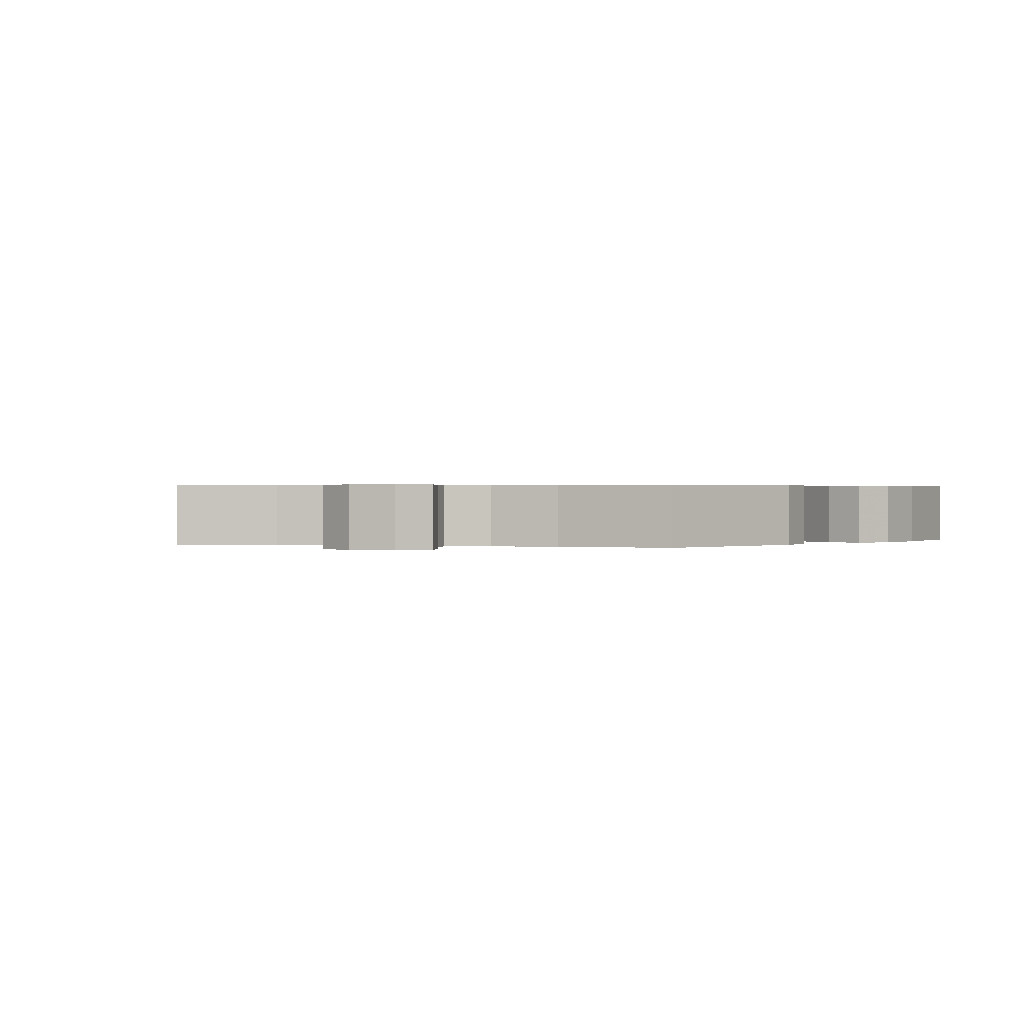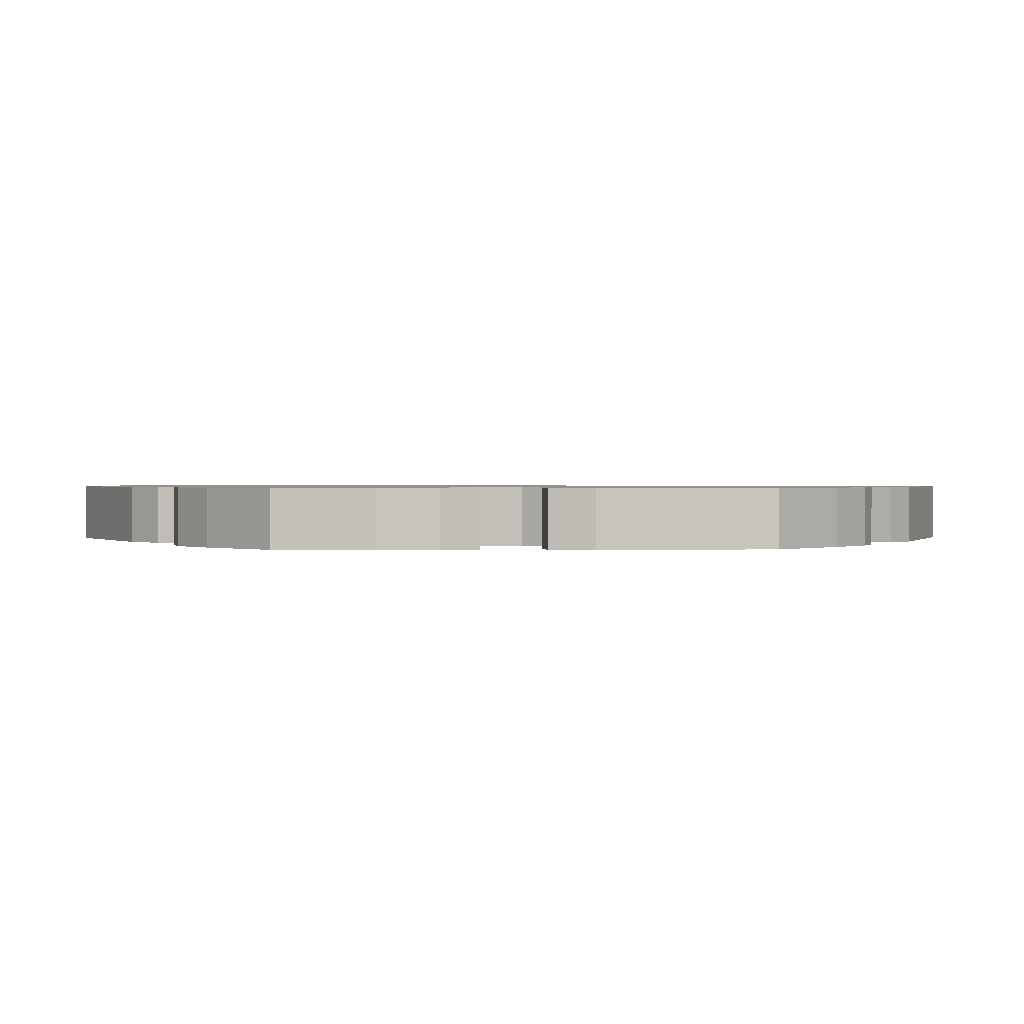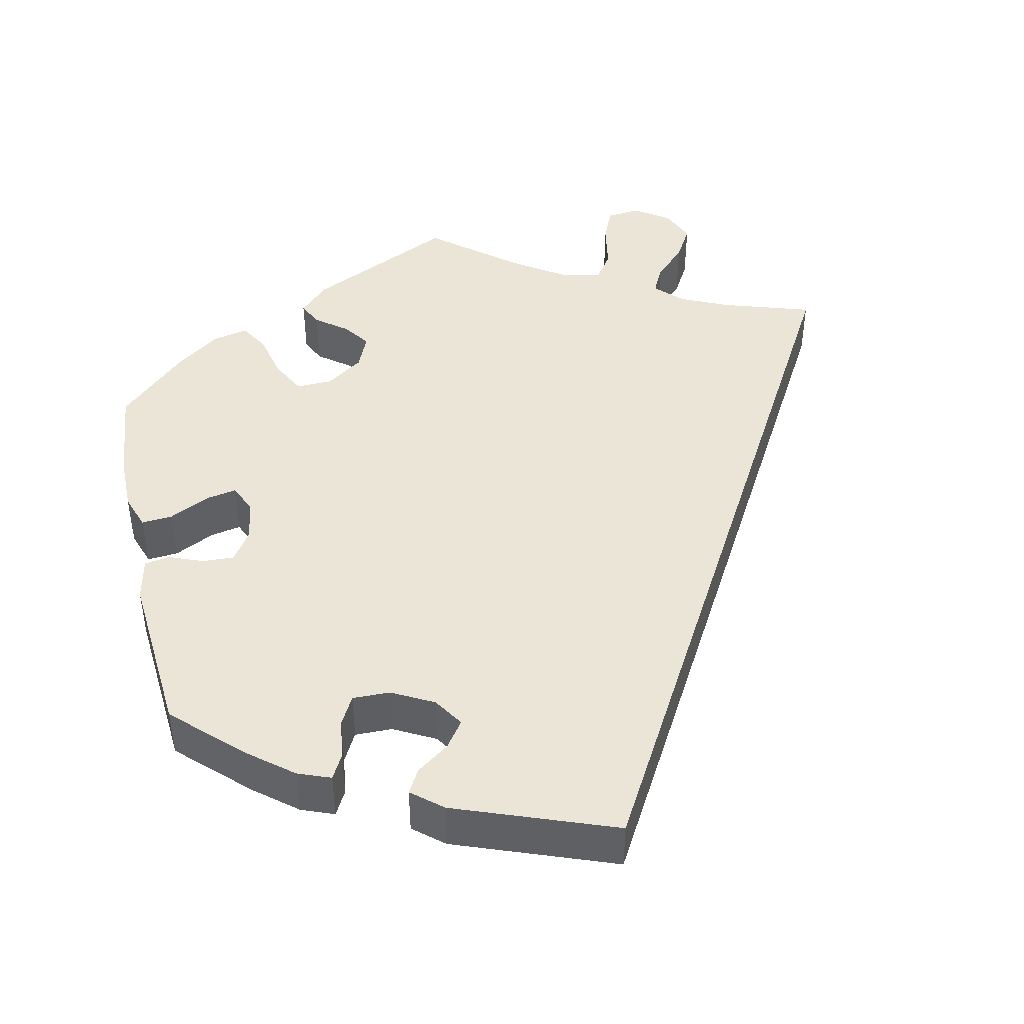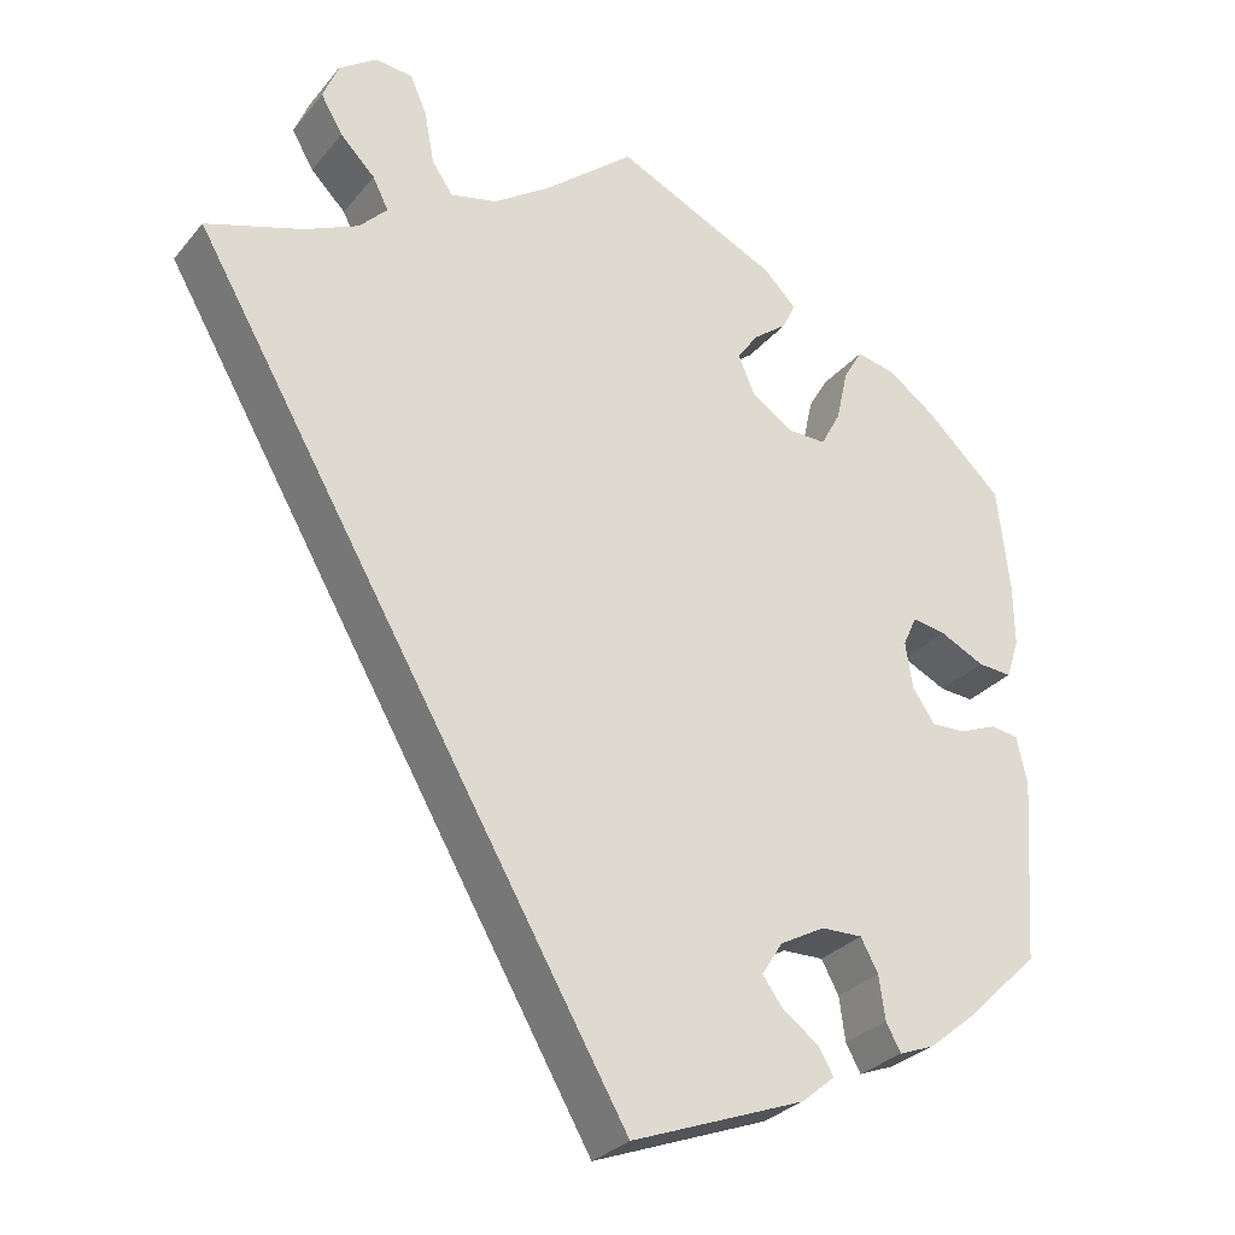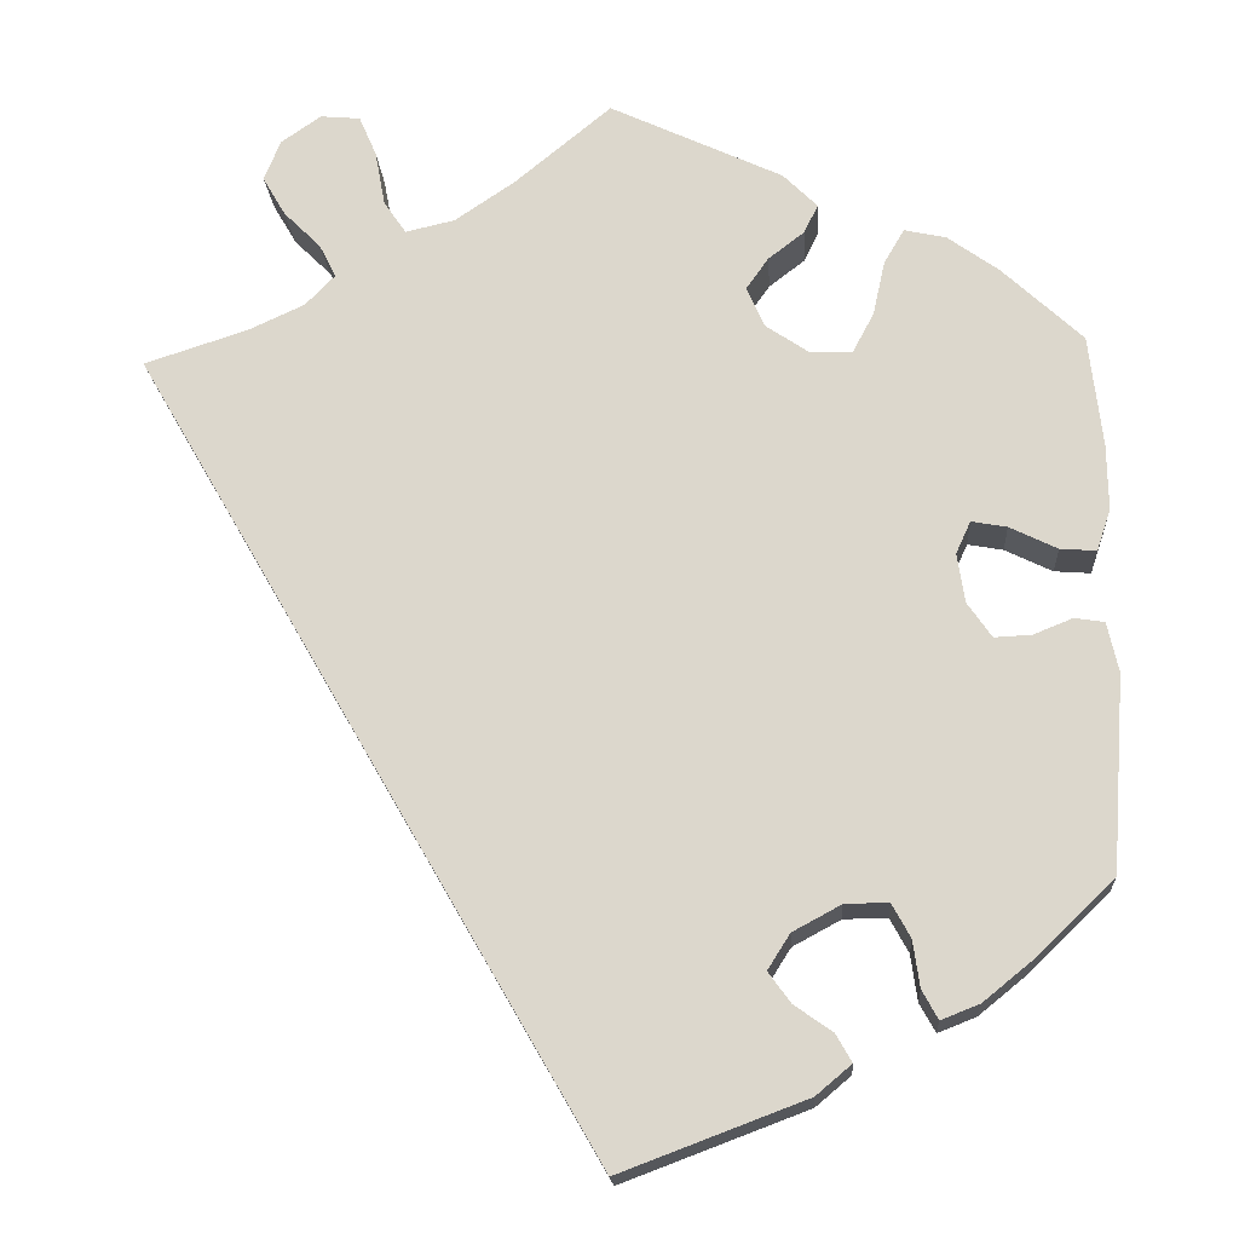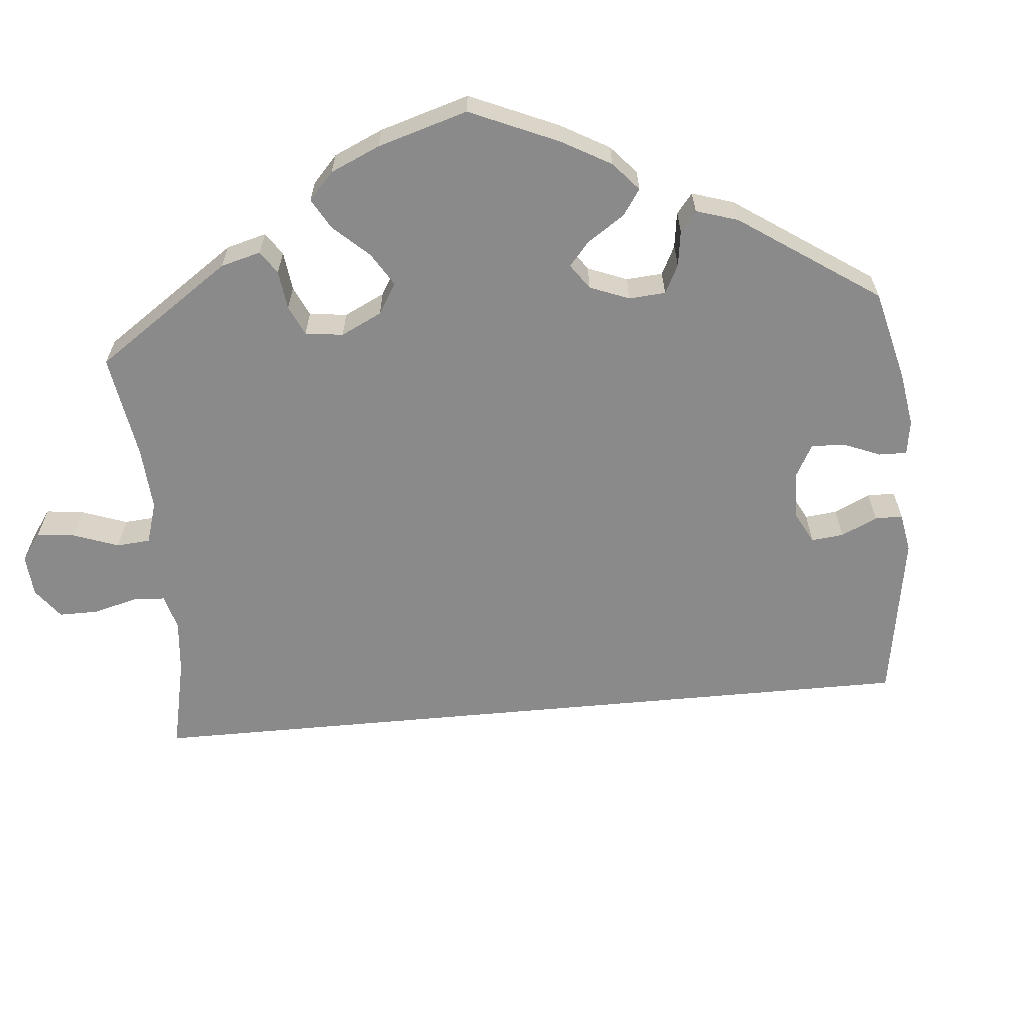
<metadata>
{"format":"obj","ext":"obj","renderer":"f3d","projection":"perspective","resolution":1024,"background":"white","views":[{"elev":0.5,"azim":-18.7,"up":"+Y"},{"elev":0.9,"azim":88.2,"up":"+Y"},{"elev":44.4,"azim":167.5,"up":"+Y"},{"elev":-29.0,"azim":-31.4,"up":"+Z"},{"elev":-18.4,"azim":3.7,"up":"+Z"},{"elev":-63.4,"azim":65.2,"up":"+Y"}]}
</metadata>
<code>
v -0.501 0.07 0.289
v -0.39 0.07 0.325
v -0.329 0.07 0.353
v -0.297 0.07 0.386
v -0.315 0.07 0.422
v -0.355 0.07 0.462
v -0.38 0.07 0.505
v -0.362 0.07 0.549
v -0.319 0.07 0.579
v -0.276 0.07 0.575
v -0.257 0.07 0.531
v -0.246 0.07 0.471
v -0.222 0.07 0.436
v -0.169 0.07 0.448
v -0.104 0.07 0.492
v 0 0.07 0.578
v 0.186 0.07 0.49
v 0.223 0.07 0.453
v 0.208 0.07 0.422
v 0.169 0.07 0.392
v 0.145 0.07 0.358
v 0.164 0.07 0.314
v 0.211 0.07 0.282
v 0.256 0.07 0.281
v 0.279 0.07 0.324
v 0.292 0.07 0.383
v 0.314 0.07 0.421
v 0.359 0.07 0.411
v 0.414 0.07 0.371
v 0.5 0.07 0.29
v 0.514 0.07 0.169
v 0.515 0.07 0.098
v 0.5 0.07 0.053
v 0.461 0.07 0.056
v 0.41 0.07 0.081
v 0.372 0.07 0.088
v 0.356 0.07 0.053
v 0.364 0.07 0
v 0.39 0.07 -0.038
v 0.43 0.07 -0.036
v 0.472 0.07 -0.019
v 0.504 0.07 -0.024
v 0.516 0.07 -0.078
v 0.501 0.07 -0.288
v 0.416 0.07 -0.37
v 0.363 0.07 -0.413
v 0.322 0.07 -0.429
v 0.305 0.07 -0.398
v 0.298 0.07 -0.348
v 0.278 0.07 -0.311
v 0.231 0.07 -0.312
v 0.179 0.07 -0.34
v 0.155 0.07 -0.378
v 0.179 0.07 -0.411
v 0.22 0.07 -0.44
v 0.237 0.07 -0.47
v 0.199 0.07 -0.502
v 0 0.07 -0.577
v -0.501 0 0.289
v -0.39 0 0.325
v -0.329 0 0.353
v -0.297 0 0.386
v -0.315 0 0.422
v -0.355 0 0.462
v -0.38 0 0.505
v -0.362 0 0.549
v -0.319 0 0.579
v -0.276 0 0.575
v -0.257 0 0.531
v -0.246 0 0.471
v -0.222 0 0.436
v -0.169 0 0.448
v -0.104 0 0.492
v 0 0 0.578
v 0.186 0 0.49
v 0.223 0 0.453
v 0.208 0 0.422
v 0.169 0 0.392
v 0.145 0 0.358
v 0.164 0 0.314
v 0.211 0 0.282
v 0.256 0 0.281
v 0.279 0 0.324
v 0.292 0 0.383
v 0.314 0 0.421
v 0.359 0 0.411
v 0.414 0 0.371
v 0.5 0 0.29
v 0.514 0 0.169
v 0.515 0 0.098
v 0.5 0 0.053
v 0.461 0 0.056
v 0.41 0 0.081
v 0.372 0 0.088
v 0.356 0 0.053
v 0.364 0 0
v 0.39 0 -0.038
v 0.43 0 -0.036
v 0.472 0 -0.019
v 0.504 0 -0.024
v 0.516 0 -0.078
v 0.501 0 -0.288
v 0.416 0 -0.37
v 0.363 0 -0.413
v 0.322 0 -0.429
v 0.305 0 -0.398
v 0.298 0 -0.348
v 0.278 0 -0.311
v 0.231 0 -0.312
v 0.179 0 -0.34
v 0.155 0 -0.378
v 0.179 0 -0.411
v 0.22 0 -0.44
v 0.237 0 -0.47
v 0.199 0 -0.502
v 0 0 -0.577
f 57 58 1 2
f 54 55 56 57
f 53 54 57 2
f 52 53 2 3
f 51 52 3 4
f 50 51 4 5
f 46 47 48 49
f 46 49 50
f 45 46 50 5
f 40 41 42 43
f 39 40 43 44
f 38 39 44 45
f 32 33 34 35
f 32 35 36
f 31 32 36
f 30 31 36
f 29 30 36
f 28 29 36 37
f 25 26 27 28
f 24 25 28 37
f 17 18 19 20
f 15 16 17 20
f 14 15 20 21
f 13 14 21 22
f 9 10 11 12
f 7 8 9 12
f 5 6 7 12
f 5 12 13
f 23 24 37 38
f 22 23 38 45
f 5 13 22 45
f 60 59 116 115
f 115 114 113 112
f 60 115 112 111
f 61 60 111 110
f 62 61 110 109
f 63 62 109 108
f 107 106 105 104
f 108 107 104
f 63 108 104 103
f 101 100 99 98
f 102 101 98 97
f 103 102 97 96
f 93 92 91 90
f 94 93 90
f 94 90 89
f 94 89 88
f 94 88 87
f 95 94 87 86
f 86 85 84 83
f 95 86 83 82
f 78 77 76 75
f 78 75 74 73
f 79 78 73 72
f 80 79 72 71
f 70 69 68 67
f 70 67 66 65
f 70 65 64 63
f 71 70 63
f 96 95 82 81
f 103 96 81 80
f 103 80 71 63
f 1 59 60 2
f 2 60 61 3
f 3 61 62 4
f 4 62 63 5
f 5 63 64 6
f 6 64 65 7
f 7 65 66 8
f 8 66 67 9
f 9 67 68 10
f 10 68 69 11
f 11 69 70 12
f 12 70 71 13
f 13 71 72 14
f 14 72 73 15
f 15 73 74 16
f 16 74 75 17
f 17 75 76 18
f 18 76 77 19
f 19 77 78 20
f 20 78 79 21
f 21 79 80 22
f 22 80 81 23
f 23 81 82 24
f 24 82 83 25
f 25 83 84 26
f 26 84 85 27
f 27 85 86 28
f 28 86 87 29
f 29 87 88 30
f 30 88 89 31
f 31 89 90 32
f 32 90 91 33
f 33 91 92 34
f 34 92 93 35
f 35 93 94 36
f 36 94 95 37
f 37 95 96 38
f 38 96 97 39
f 39 97 98 40
f 40 98 99 41
f 41 99 100 42
f 42 100 101 43
f 43 101 102 44
f 44 102 103 45
f 45 103 104 46
f 46 104 105 47
f 47 105 106 48
f 48 106 107 49
f 49 107 108 50
f 50 108 109 51
f 51 109 110 52
f 52 110 111 53
f 53 111 112 54
f 54 112 113 55
f 55 113 114 56
f 56 114 115 57
f 57 115 116 58
f 58 116 59 1

</code>
